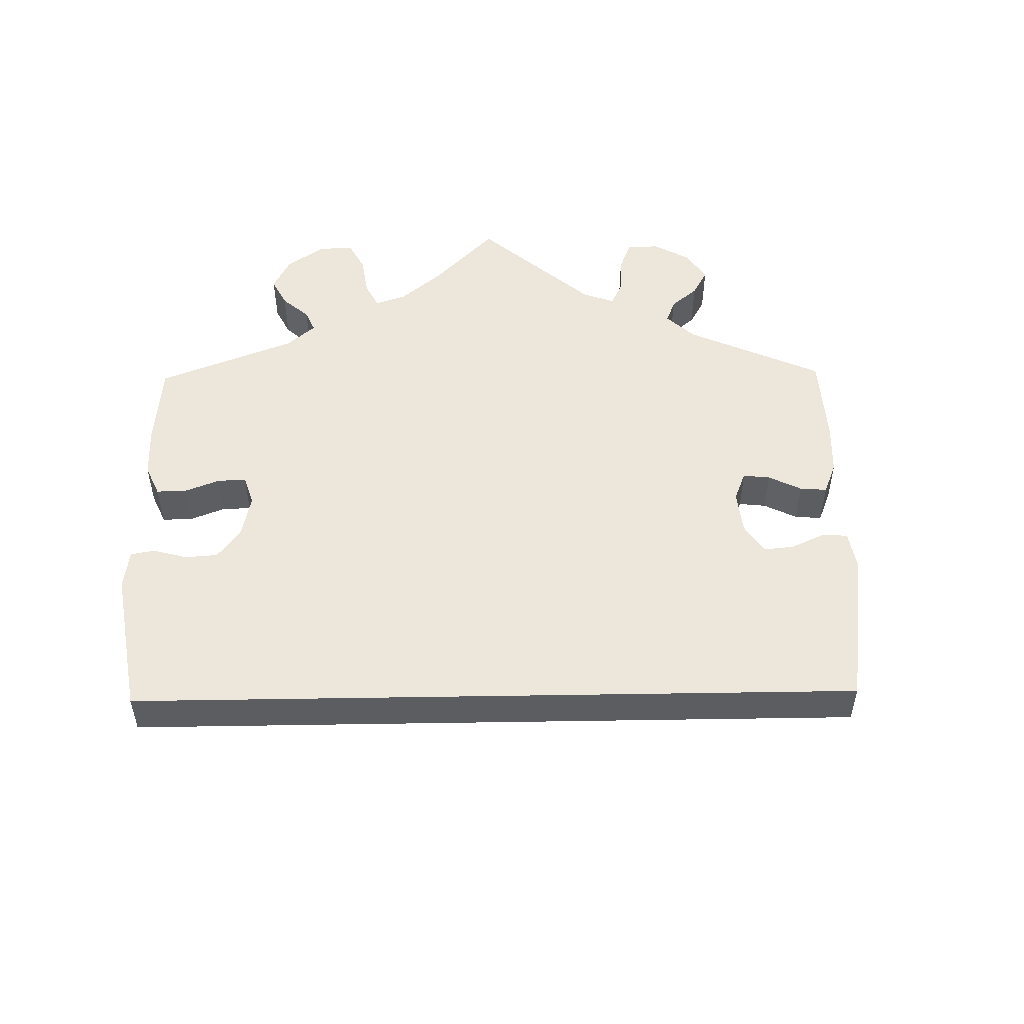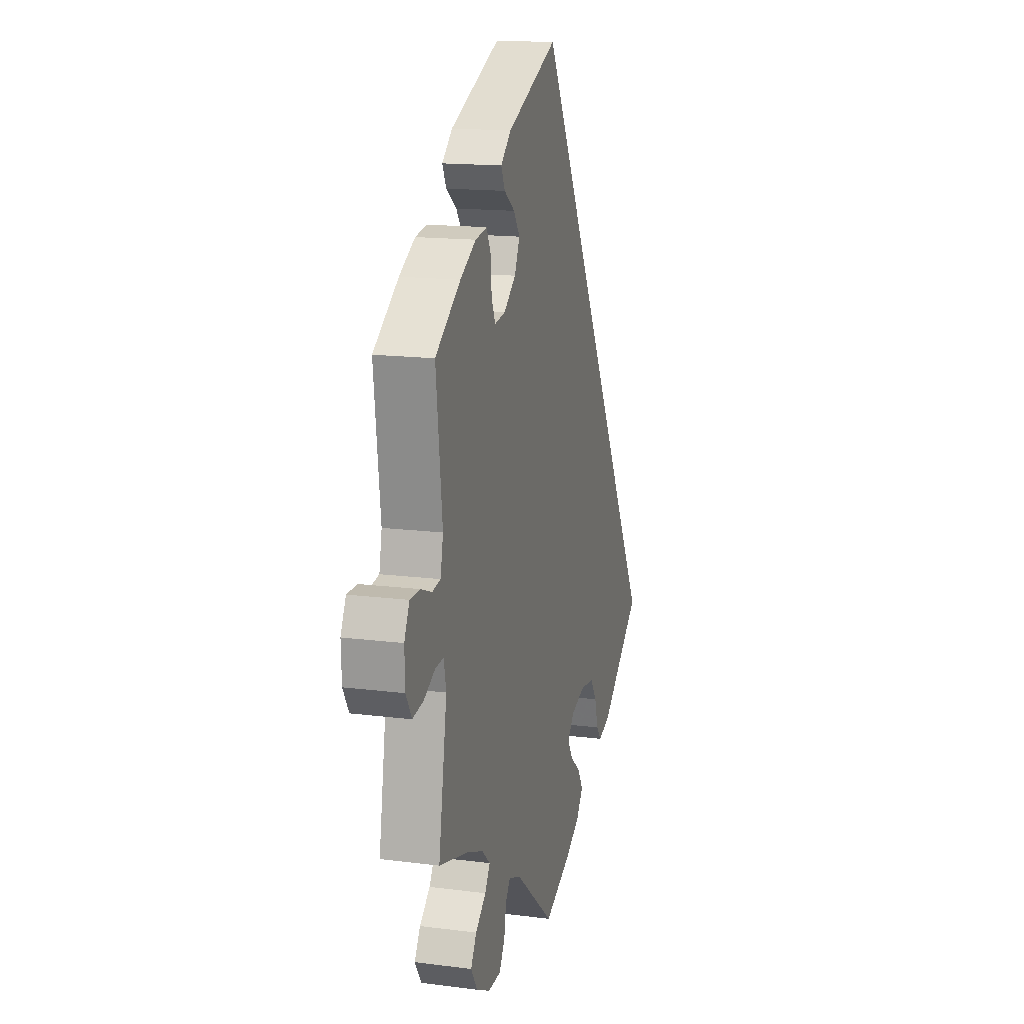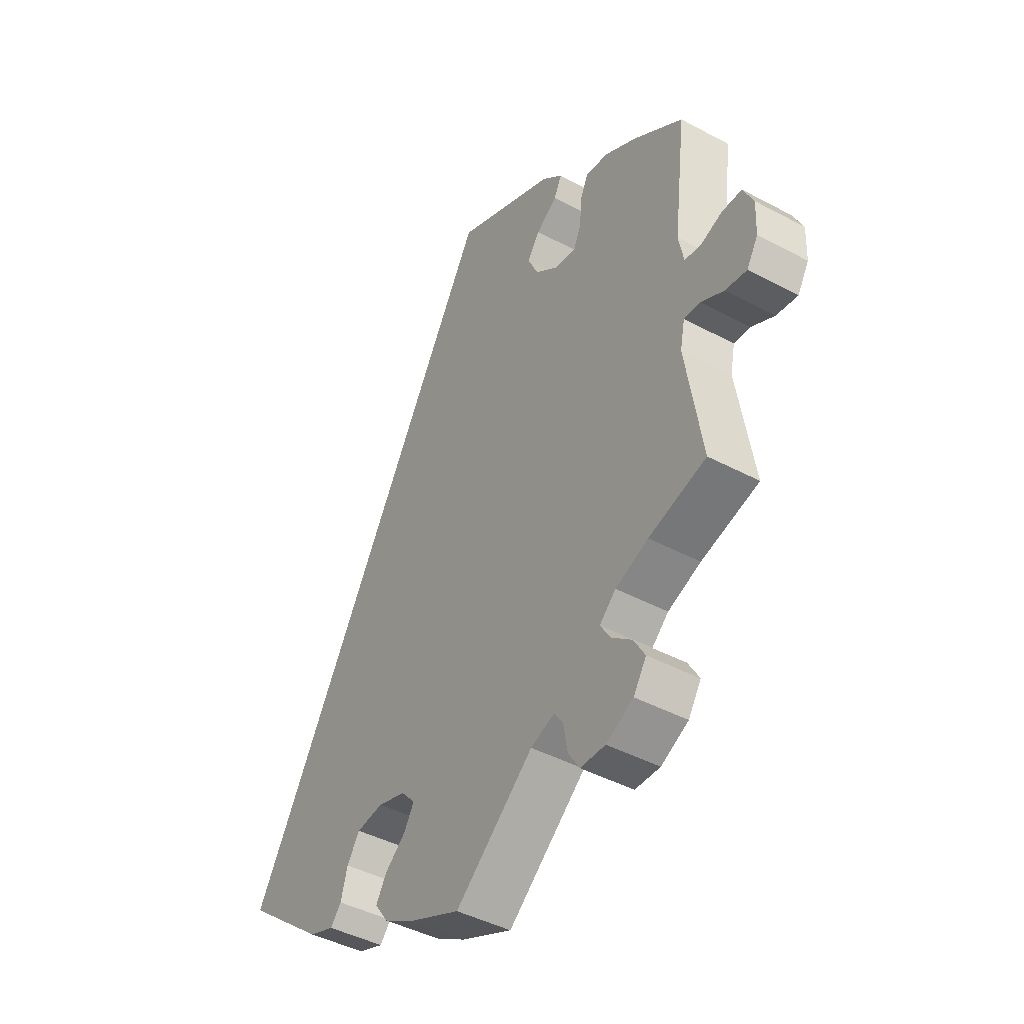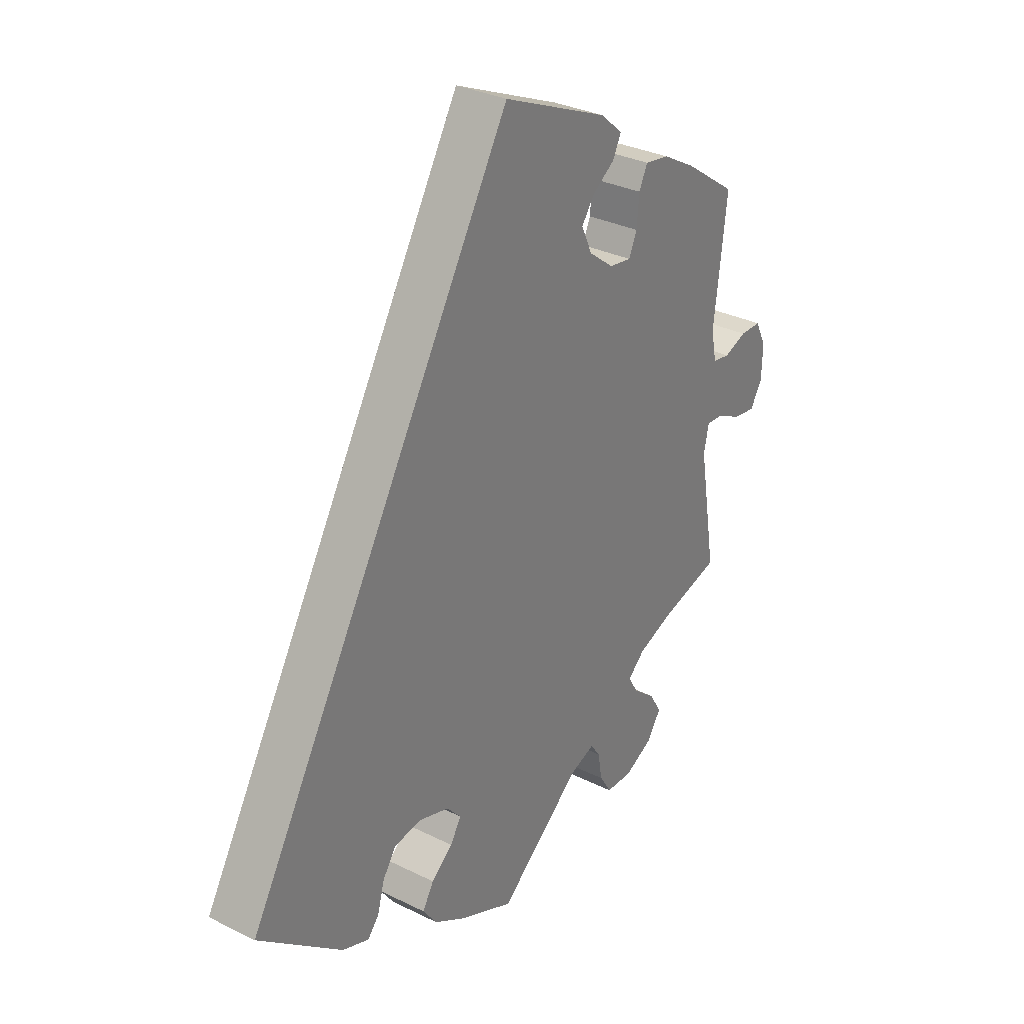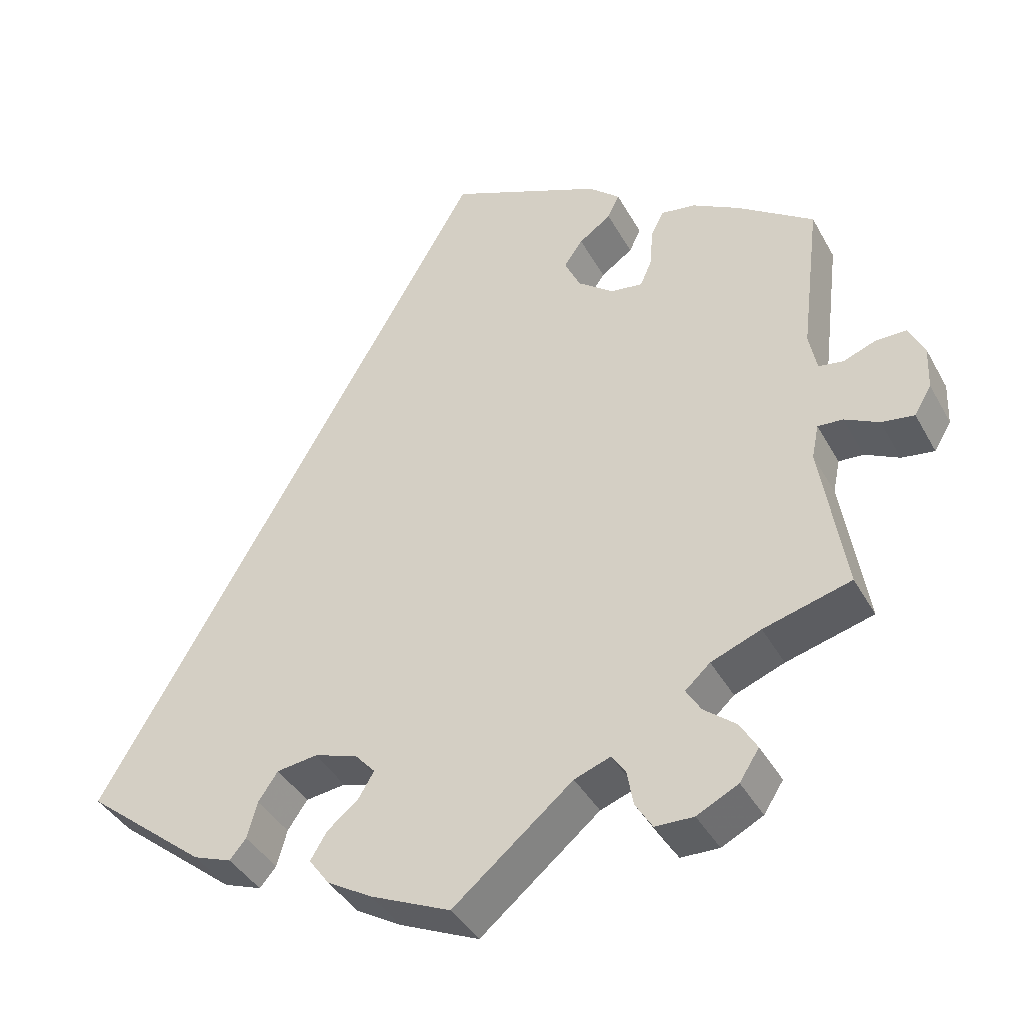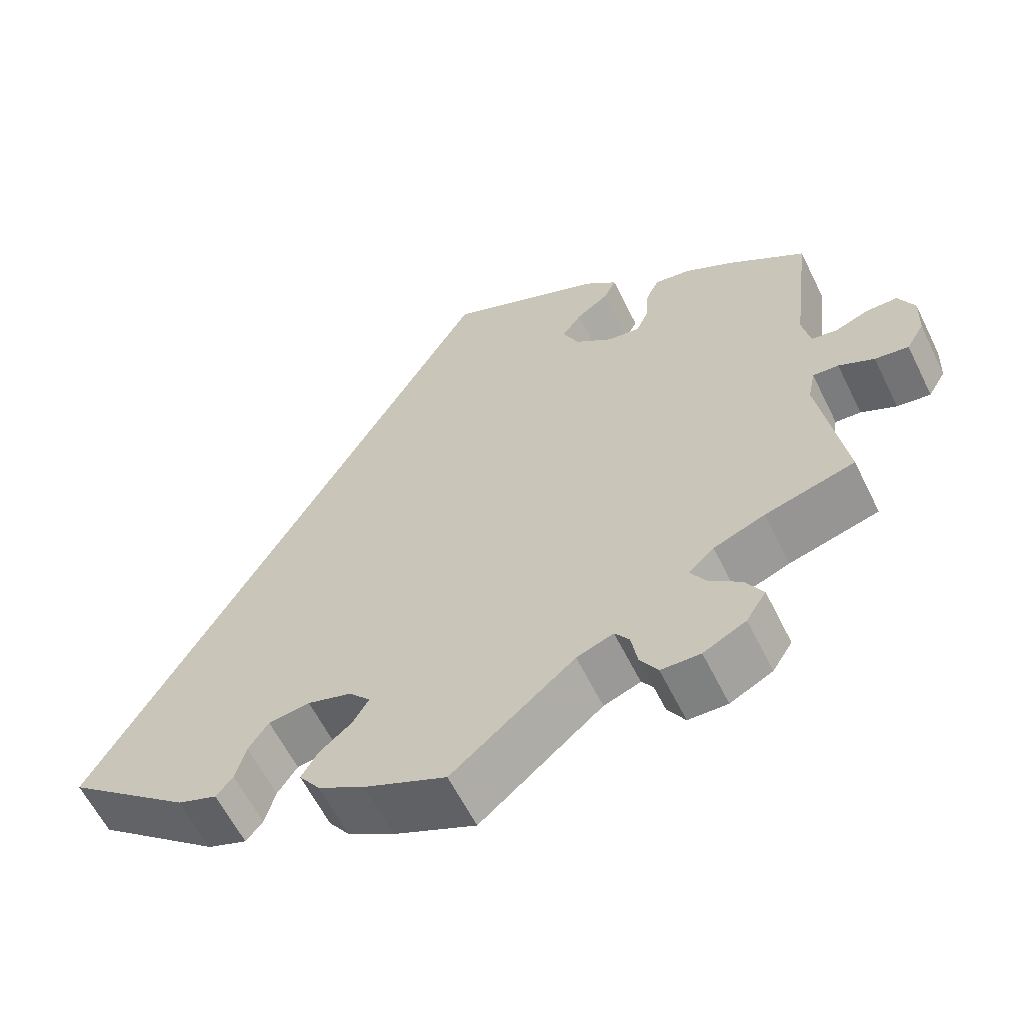
<metadata>
{"format":"obj","ext":"obj","renderer":"f3d","projection":"perspective","resolution":1024,"background":"white","views":[{"elev":53.4,"azim":-60.9,"up":"+Y"},{"elev":15.6,"azim":105.1,"up":"+Z"},{"elev":-43.4,"azim":57.6,"up":"+Z"},{"elev":31.1,"azim":-54.6,"up":"+Z"},{"elev":-39.9,"azim":26.5,"up":"+Z"},{"elev":-60.6,"azim":26.2,"up":"+Z"}]}
</metadata>
<code>
v 0 0.07 0.578
v 0.196 0.07 0.494
v 0.236 0.07 0.459
v 0.221 0.07 0.428
v 0.18 0.07 0.399
v 0.156 0.07 0.365
v 0.176 0.07 0.322
v 0.222 0.07 0.287
v 0.263 0.07 0.281
v 0.278 0.07 0.315
v 0.282 0.07 0.365
v 0.298 0.07 0.398
v 0.343 0.07 0.391
v 0.404 0.07 0.357
v 0.501 0.07 0.29
v 0.477 0.07 0.092
v 0.487 0.07 0.042
v 0.519 0.07 0.037
v 0.561 0.07 0.053
v 0.6 0.07 0.053
v 0.62 0.07 0.012
v 0.618 0.07 -0.044
v 0.596 0.07 -0.081
v 0.554 0.07 -0.075
v 0.51 0.07 -0.053
v 0.478 0.07 -0.051
v 0.469 0.07 -0.095
v 0.501 0.07 -0.289
v 0.389 0.07 -0.32
v 0.325 0.07 -0.345
v 0.293 0.07 -0.374
v 0.312 0.07 -0.405
v 0.353 0.07 -0.438
v 0.375 0.07 -0.475
v 0.35 0.07 -0.514
v 0.297 0.07 -0.541
v 0.248 0.07 -0.54
v 0.226 0.07 -0.505
v 0.218 0.07 -0.459
v 0.2 0.07 -0.434
v 0.154 0.07 -0.451
v 0.001 0.07 -0.578
v -0.101 0.07 -0.533
v -0.159 0.07 -0.499
v -0.185 0.07 -0.463
v -0.164 0.07 -0.428
v -0.124 0.07 -0.395
v -0.104 0.07 -0.362
v -0.131 0.07 -0.332
v -0.186 0.07 -0.315
v -0.238 0.07 -0.322
v -0.263 0.07 -0.359
v -0.276 0.07 -0.406
v -0.297 0.07 -0.431
v -0.346 0.07 -0.413
v -0.501 0.07 -0.288
v 0 0 0.578
v 0.196 0 0.494
v 0.236 0 0.459
v 0.221 0 0.428
v 0.18 0 0.399
v 0.156 0 0.365
v 0.176 0 0.322
v 0.222 0 0.287
v 0.263 0 0.281
v 0.278 0 0.315
v 0.282 0 0.365
v 0.298 0 0.398
v 0.343 0 0.391
v 0.404 0 0.357
v 0.501 0 0.29
v 0.477 0 0.092
v 0.487 0 0.042
v 0.519 0 0.037
v 0.561 0 0.053
v 0.6 0 0.053
v 0.62 0 0.012
v 0.618 0 -0.044
v 0.596 0 -0.081
v 0.554 0 -0.075
v 0.51 0 -0.053
v 0.478 0 -0.051
v 0.469 0 -0.095
v 0.501 0 -0.289
v 0.389 0 -0.32
v 0.325 0 -0.345
v 0.293 0 -0.374
v 0.312 0 -0.405
v 0.353 0 -0.438
v 0.375 0 -0.475
v 0.35 0 -0.514
v 0.297 0 -0.541
v 0.248 0 -0.54
v 0.226 0 -0.505
v 0.218 0 -0.459
v 0.2 0 -0.434
v 0.154 0 -0.451
v 0.001 0 -0.578
v -0.101 0 -0.533
v -0.159 0 -0.499
v -0.185 0 -0.463
v -0.164 0 -0.428
v -0.124 0 -0.395
v -0.104 0 -0.362
v -0.131 0 -0.332
v -0.186 0 -0.315
v -0.238 0 -0.322
v -0.263 0 -0.359
v -0.276 0 -0.406
v -0.297 0 -0.431
v -0.346 0 -0.413
v -0.501 0 -0.288
f 52 53 54 55
f 51 52 55 56
f 50 51 56 1
f 44 45 46 47
f 44 47 48
f 41 42 43 44
f 40 41 44 48
f 36 37 38 39
f 36 39 40
f 35 36 40
f 32 33 34 35
f 31 32 35 40
f 30 31 40 48
f 27 28 29
f 26 27 29 30
f 22 23 24 25
f 22 25 26
f 21 22 26
f 18 19 20 21
f 17 18 21 26
f 16 17 26 30
f 10 11 12 13
f 9 10 13 14
f 2 3 4 5
f 2 5 6
f 49 50 1 2
f 48 49 2 6
f 30 48 6 7
f 16 30 7 8
f 9 14 15 16
f 8 9 16
f 111 110 109 108
f 112 111 108 107
f 57 112 107 106
f 103 102 101 100
f 104 103 100
f 100 99 98 97
f 104 100 97 96
f 95 94 93 92
f 96 95 92
f 96 92 91
f 91 90 89 88
f 96 91 88 87
f 104 96 87 86
f 85 84 83
f 86 85 83 82
f 81 80 79 78
f 82 81 78
f 82 78 77
f 77 76 75 74
f 82 77 74 73
f 86 82 73 72
f 69 68 67 66
f 70 69 66 65
f 61 60 59 58
f 62 61 58
f 58 57 106 105
f 62 58 105 104
f 63 62 104 86
f 64 63 86 72
f 72 71 70 65
f 72 65 64
f 1 57 58 2
f 2 58 59 3
f 3 59 60 4
f 4 60 61 5
f 5 61 62 6
f 6 62 63 7
f 7 63 64 8
f 8 64 65 9
f 9 65 66 10
f 10 66 67 11
f 11 67 68 12
f 12 68 69 13
f 13 69 70 14
f 14 70 71 15
f 15 71 72 16
f 16 72 73 17
f 17 73 74 18
f 18 74 75 19
f 19 75 76 20
f 20 76 77 21
f 21 77 78 22
f 22 78 79 23
f 23 79 80 24
f 24 80 81 25
f 25 81 82 26
f 26 82 83 27
f 27 83 84 28
f 28 84 85 29
f 29 85 86 30
f 30 86 87 31
f 31 87 88 32
f 32 88 89 33
f 33 89 90 34
f 34 90 91 35
f 35 91 92 36
f 36 92 93 37
f 37 93 94 38
f 38 94 95 39
f 39 95 96 40
f 40 96 97 41
f 41 97 98 42
f 42 98 99 43
f 43 99 100 44
f 44 100 101 45
f 45 101 102 46
f 46 102 103 47
f 47 103 104 48
f 48 104 105 49
f 49 105 106 50
f 50 106 107 51
f 51 107 108 52
f 52 108 109 53
f 53 109 110 54
f 54 110 111 55
f 55 111 112 56
f 56 112 57 1

</code>
